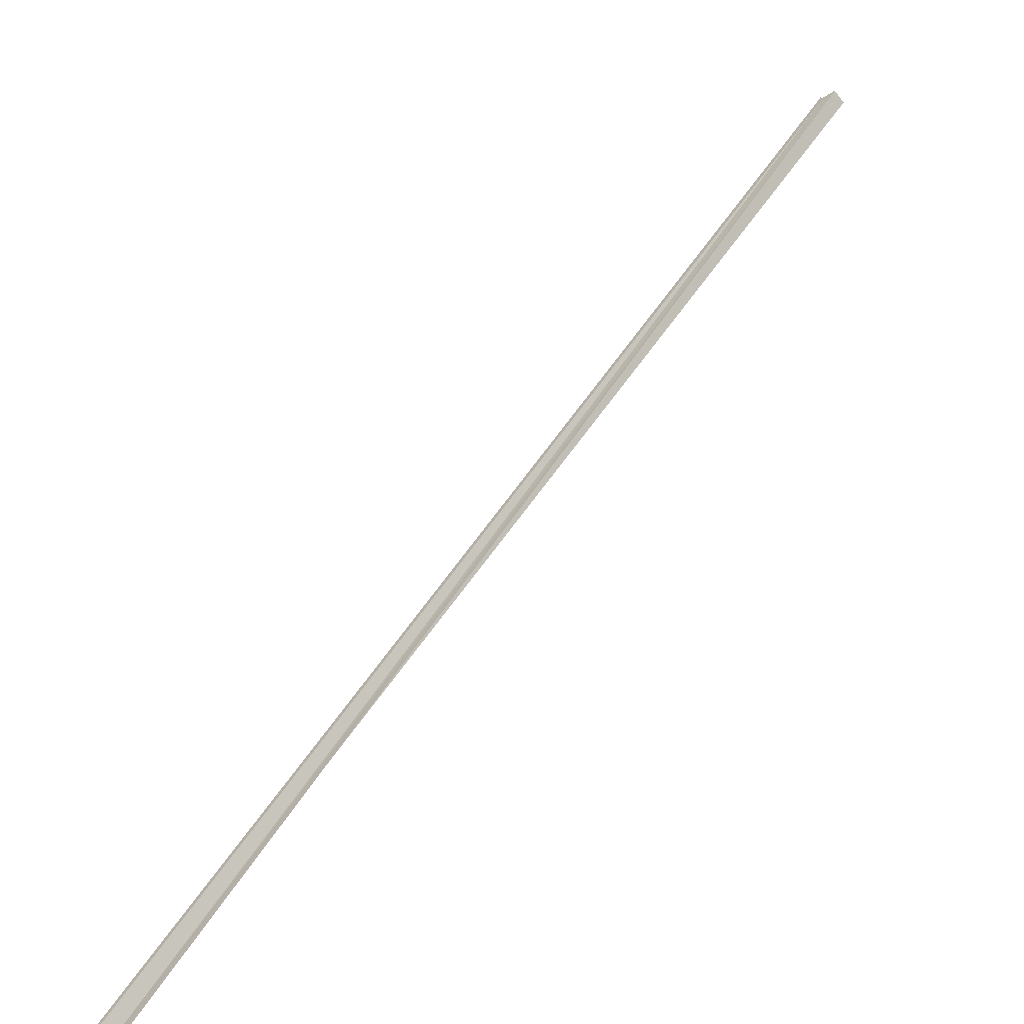
<metadata>
{"format":"obj","ext":"obj","renderer":"f3d","projection":"perspective","resolution":1024,"background":"white","views":[{"elev":-63.4,"azim":38.6,"up":"+Z"}]}
</metadata>
<code>
o 22062
v 2217 1876 12.3
v 2217 1876 12.3
v 2216 1876 11.77
v 2217 1876 12.29
v 2216 1876 11.77
v 2217 1876 12.3
v 2216 1876 11.77
v 2217 1876 12.3
v 2217 1876 12.3
v 2216 1876 11.77
v 2217 1876 12.3
v 2217 1876 12.3
v 2216 1876 11.77
v 2217 1876 12.29
v 2216 1876 11.76
v 2217 1876 12.29
v 2217 1876 12.3
v 2217 1876 12.29
v 2217 1876 12.29
v 2217 1876 12.29
v 2217 1876 12.29
v 2216 1876 11.76
v 2216 1876 11.77
v 2216 1876 11.76
v 2216 1876 11.76
v 2217 1876 12.29
v 2217 1876 12.3
v 2217 1876 12.29
v 2216 1876 11.76
v 2217 1876 12.29
v 2217 1876 12.3
v 2217 1876 12.3
v 2217 1876 12.3
v 2217 1876 12.3
v 2217 1876 12.3
v 2217 1876 12.3
v 2216 1876 11.77
v 2216 1876 11.77
v 2217 1876 12.3
v 2217 1876 12.3
v 2217 1876 12.3
v 2217 1876 12.3
v 2217 1876 12.3
v 2216 1876 11.77
v 2217 1876 12.3
v 2216 1876 11.77
v 2217 1876 12.3
v 2216 1876 11.77
v 2216 1876 11.77
v 2216 1876 11.77
v 2217 1876 12.3
v 2216 1876 11.77
v 2216 1876 11.77
v 2216 1876 11.77
v 2216 1876 11.77
v 2217 1876 12.3
v 2216 1876 11.77
v 2216 1876 11.76
v 2217 1876 12.29
v 2216 1876 11.77
v 2216 1876 11.77
v 2216 1876 11.77
v 2216 1876 11.77
v 2216 1876 11.76
v 2216 1876 11.77
v 2216 1876 11.76
v 2216 1876 11.77
v 2216 1876 11.77
v 2217 1876 12.29
v 2217 1876 12.29
v 2216 1876 11.76
v 2217 1876 12.29
v 2216 1876 11.76
v 2217 1876 12.29
v 2216 1876 11.76
v 2216 1876 11.76
v 2217 1876 12.29
v 2216 1876 11.76
v 2216 1876 11.77
v 2217 1876 12.3
v 2216 1876 11.77
v 2217 1876 12.3
v 2217 1876 12.29
v 2217 1876 12.29
v 2216 1876 11.77
v 2216 1876 11.76
v 2216 1876 11.76
f 1 2 3
f 2 4 5
f 3 6 5
f 7 8 3
f 9 1 7
f 10 11 7
f 12 9 10
f 13 12 10
f 5 14 15
f 14 16 15
f 17 16 18
f 17 19 20
f 15 21 22
f 23 22 24
f 25 26 24
f 27 26 21
f 28 26 29
f 27 30 31
f 32 31 33
f 32 33 34
f 32 34 35
f 32 35 36
f 37 36 38
f 39 40 37
f 41 42 38
f 41 43 44
f 44 45 46
f 47 36 48
f 49 47 50
f 51 47 52
f 53 51 49
f 32 51 54
f 55 32 53
f 56 32 57
f 58 56 55
f 59 56 58
f 60 61 48
f 60 62 61
f 60 63 62
f 60 64 63
f 65 66 64
f 60 67 68
f 69 70 71
f 71 72 73
f 72 74 75
f 76 77 78
f 79 80 81
f 82 83 84
f 85 86 87

</code>
